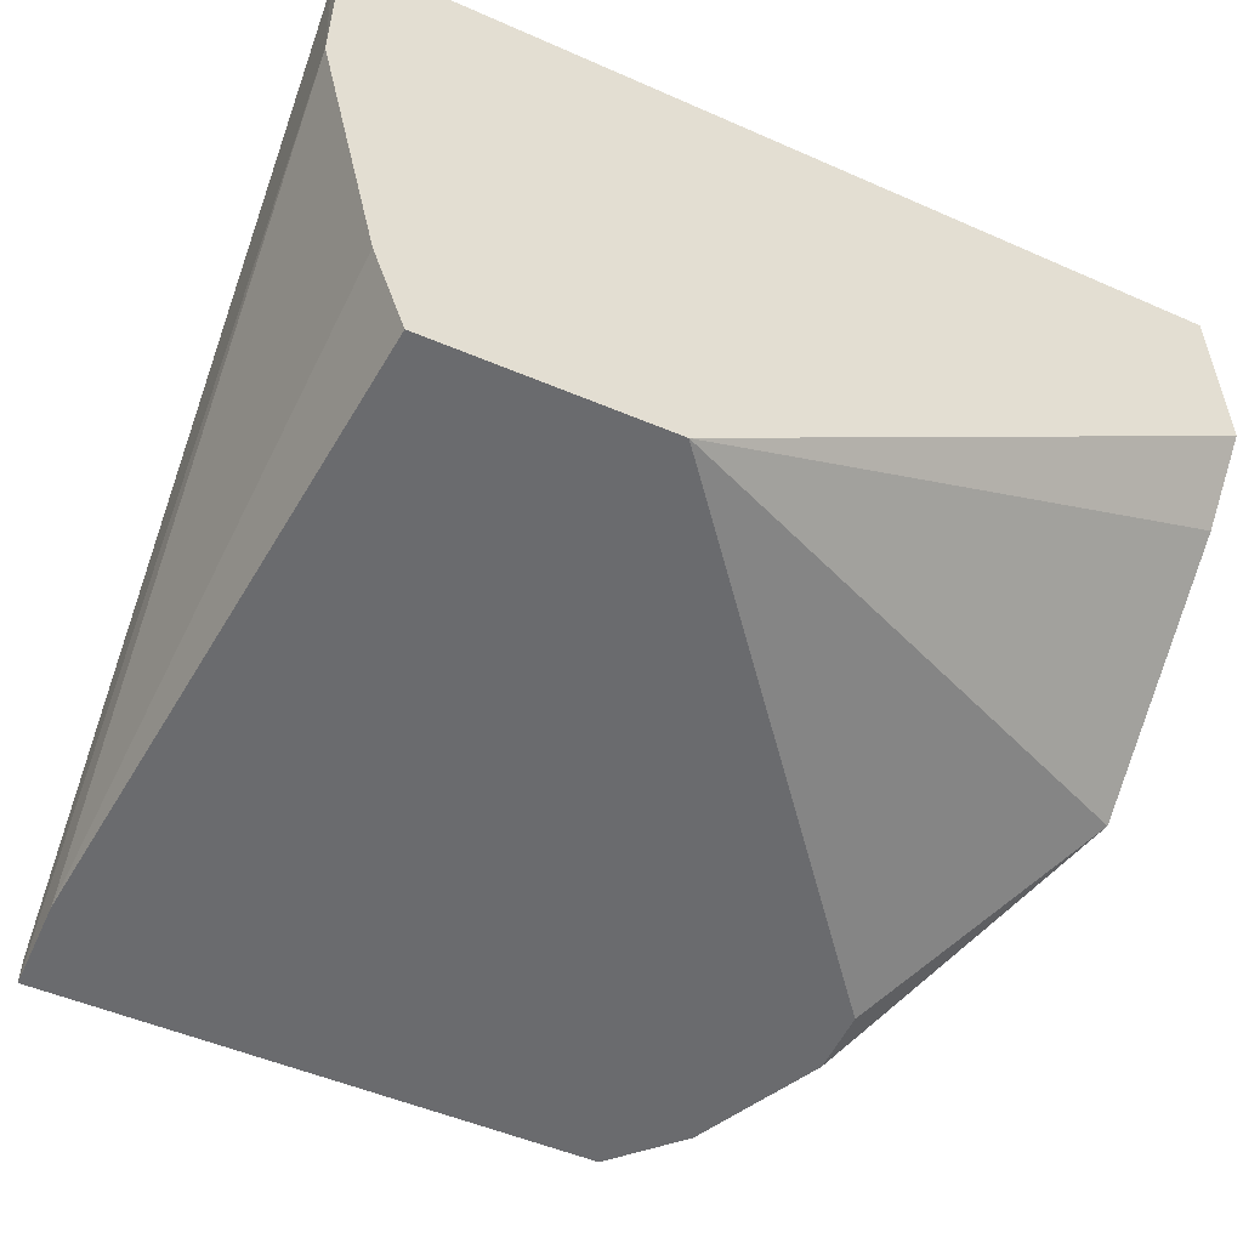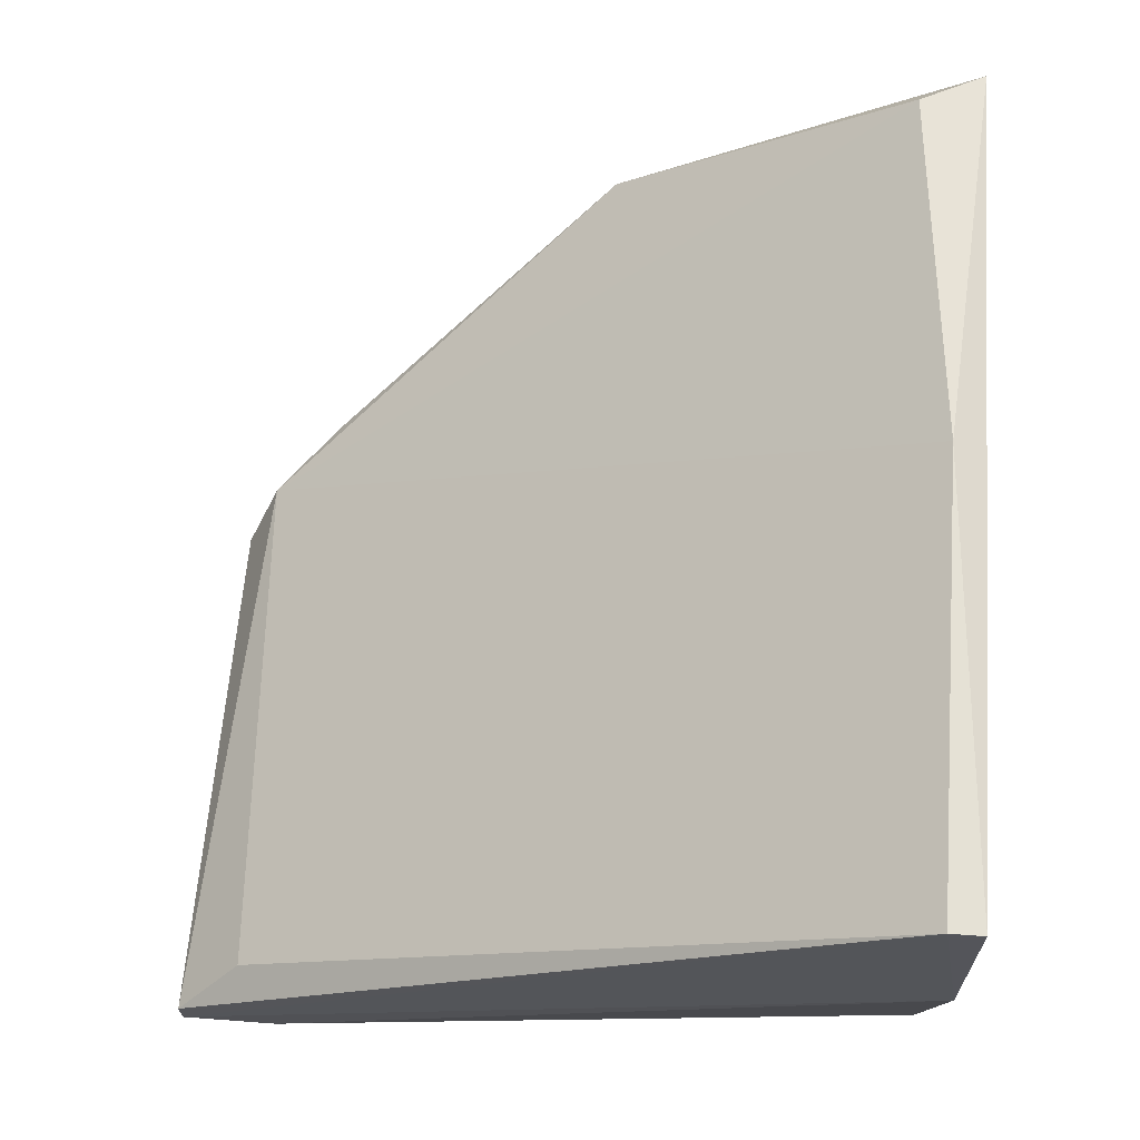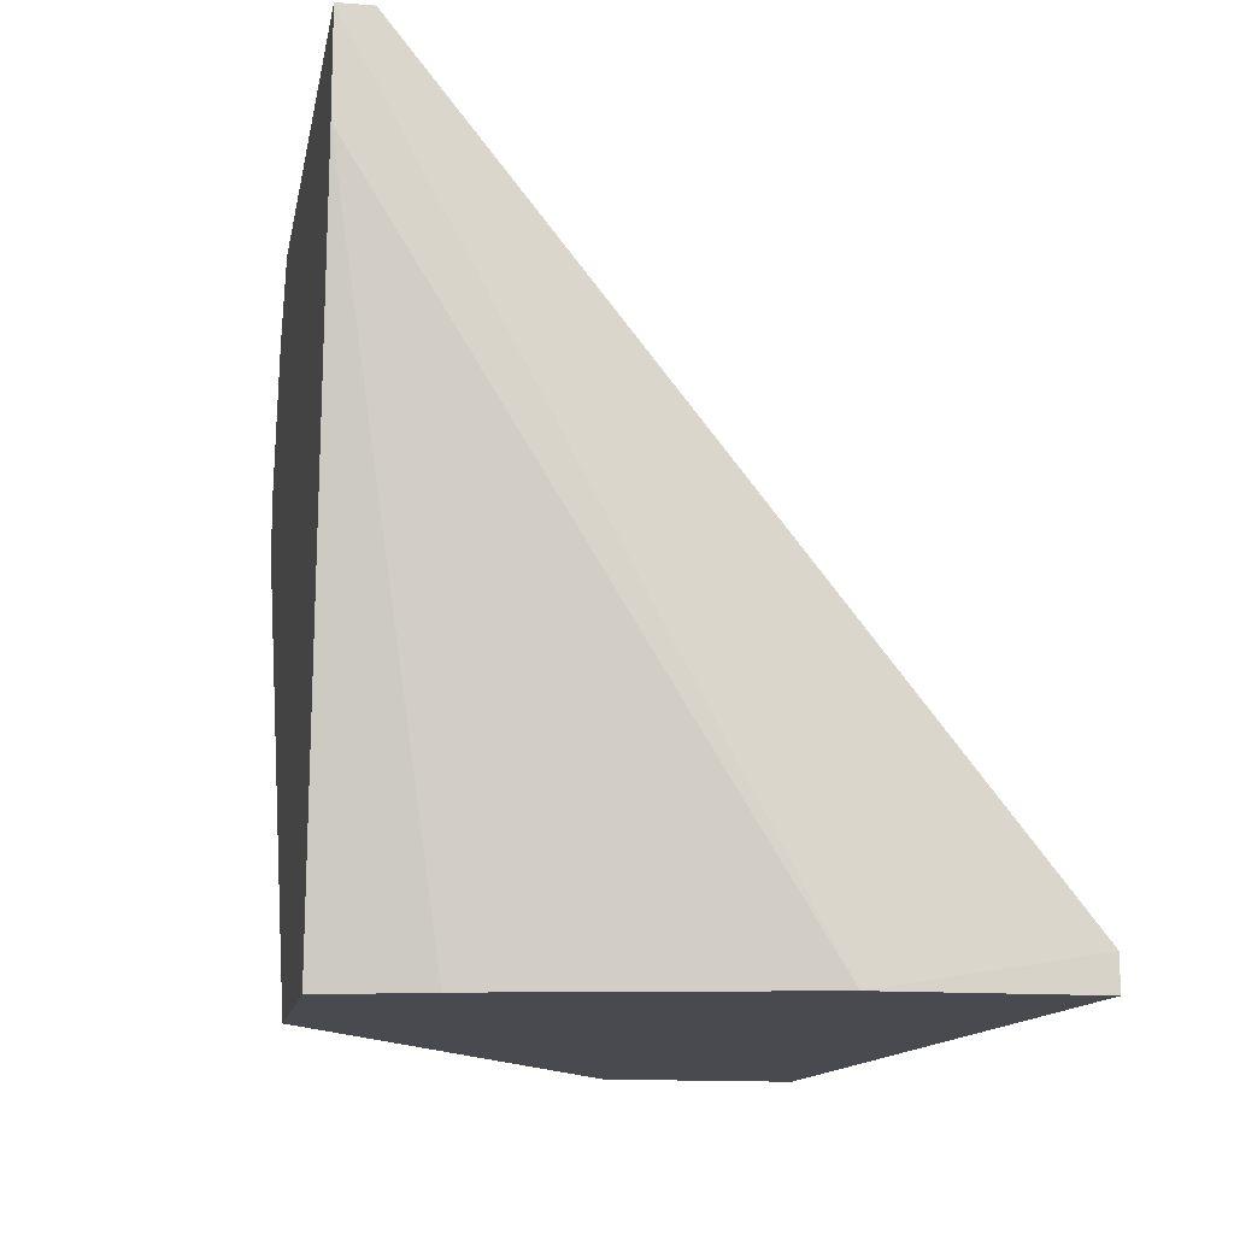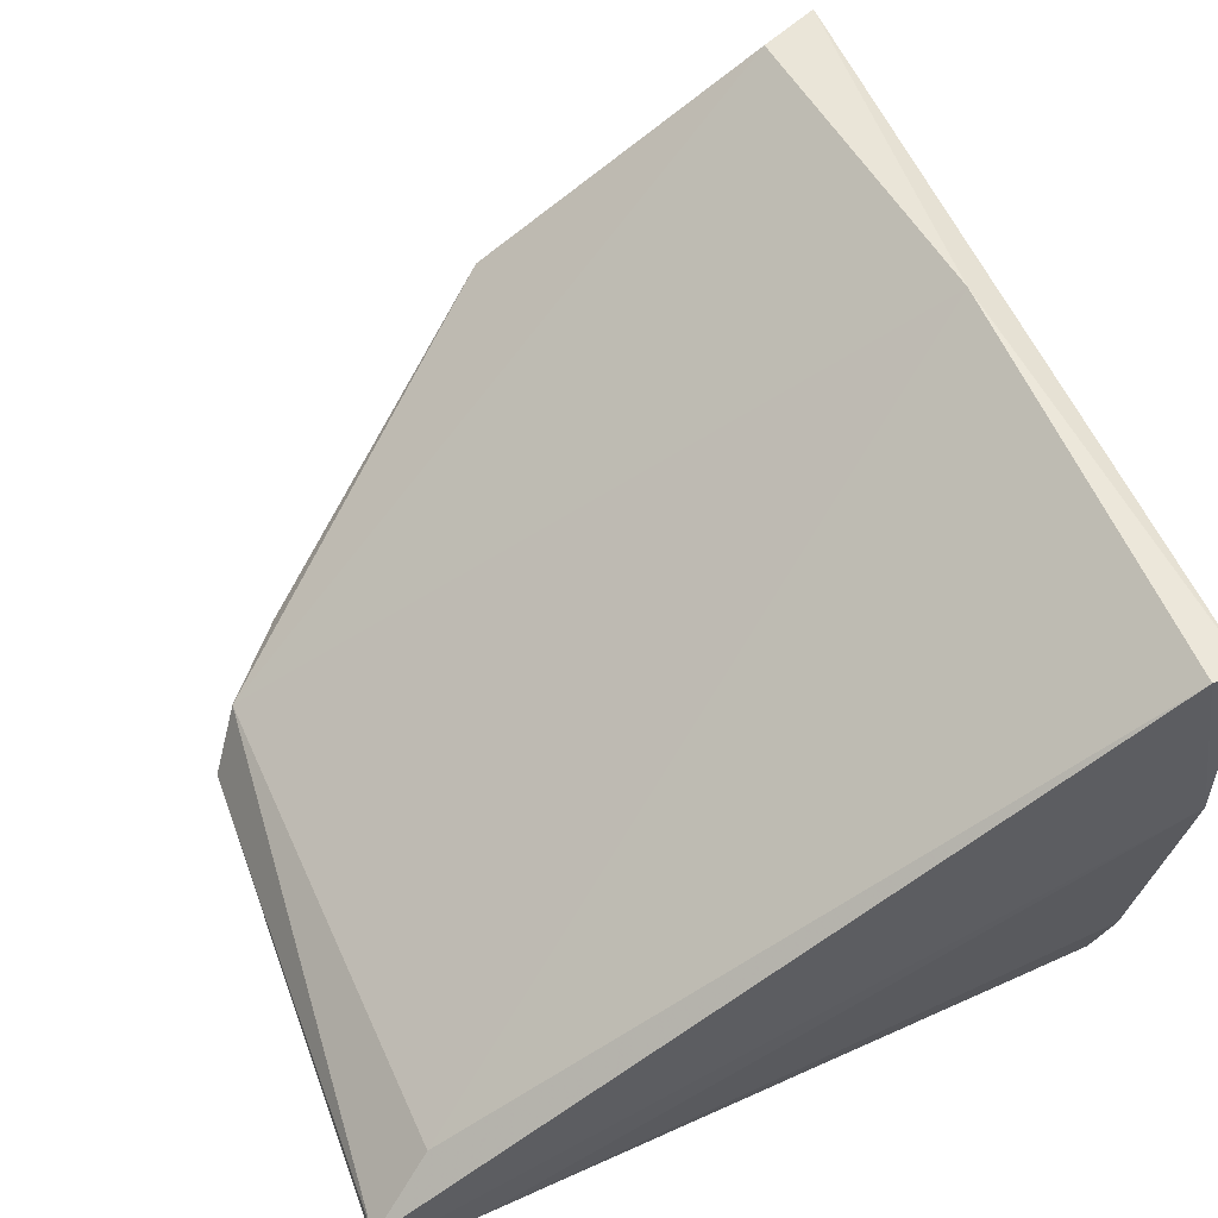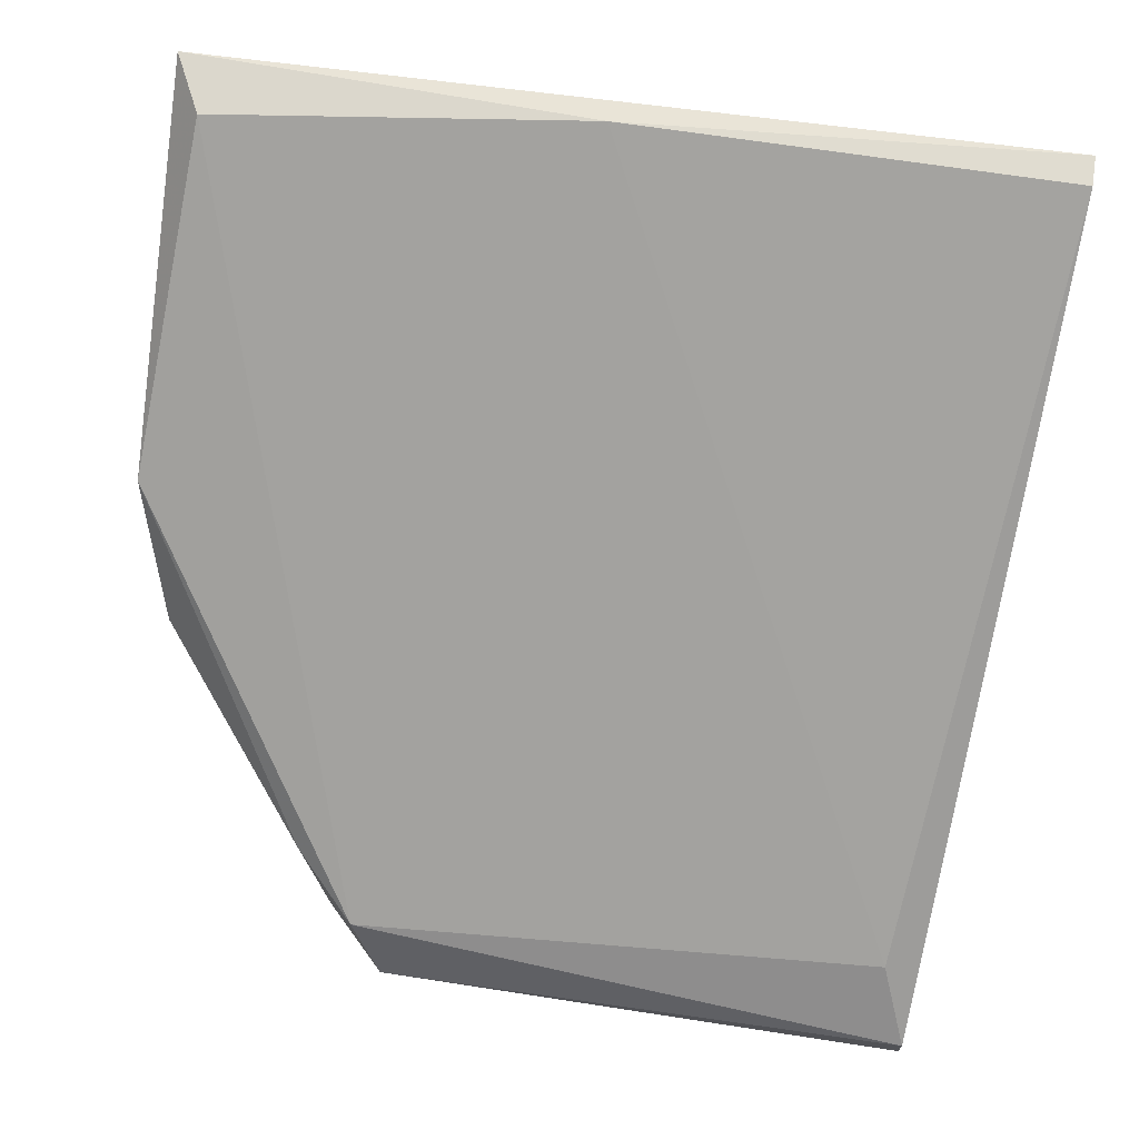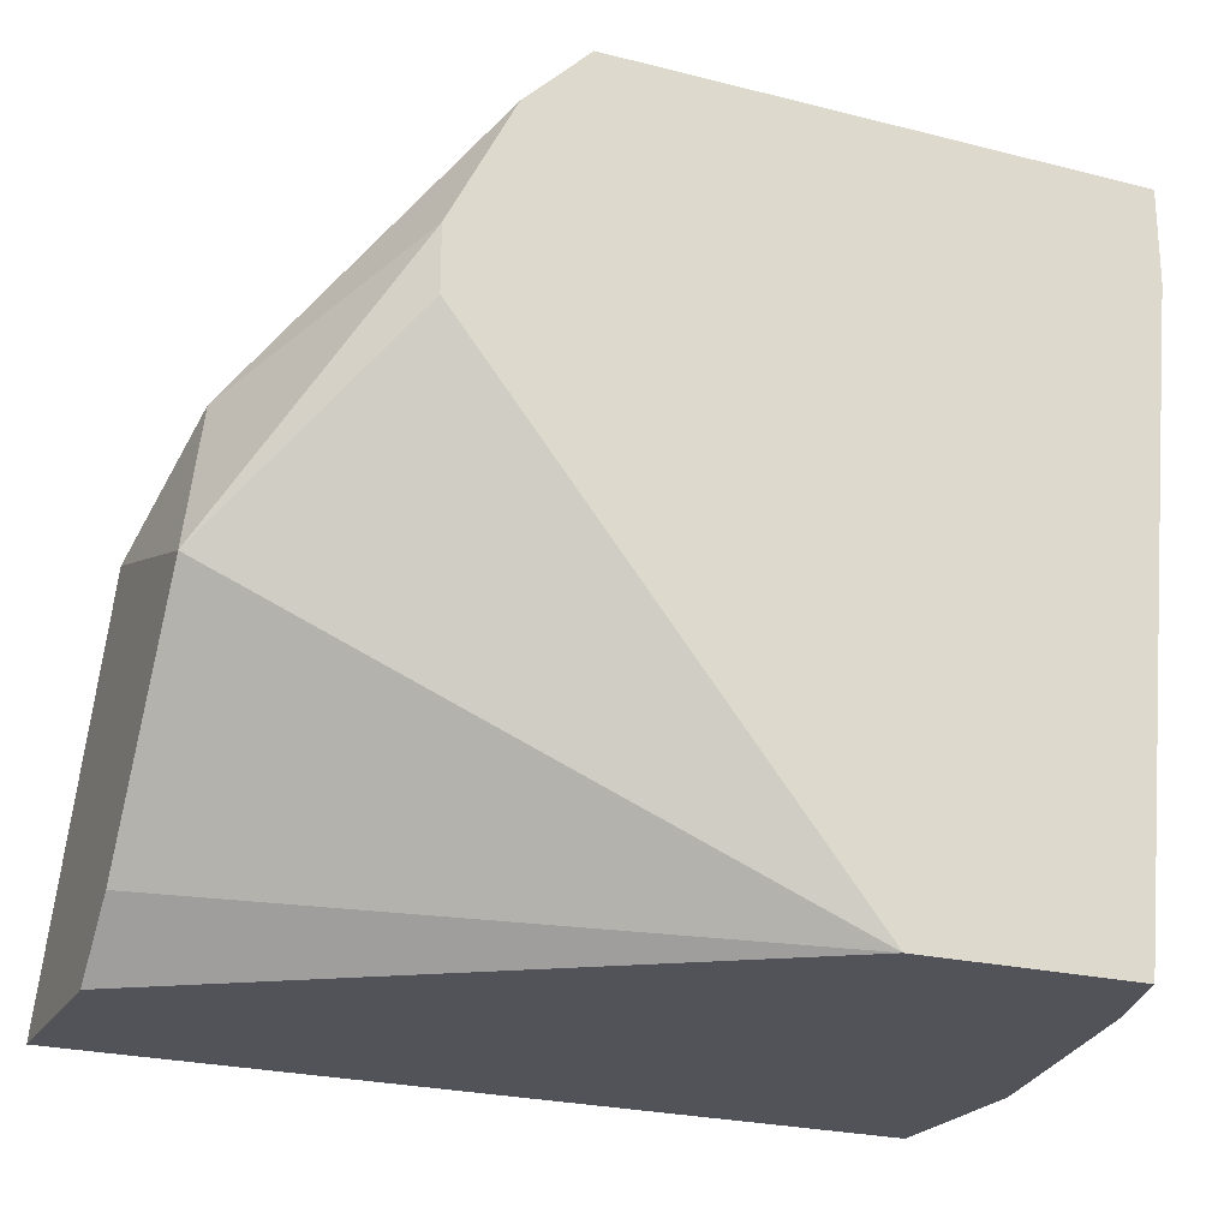
<metadata>
{"format":"obj","ext":"obj","renderer":"f3d","projection":"perspective","resolution":1024,"background":"white","views":[{"elev":-53.4,"azim":155.7,"up":"+Y"},{"elev":65.0,"azim":94.3,"up":"+Y"},{"elev":-13.5,"azim":79.8,"up":"+Z"},{"elev":52.8,"azim":69.9,"up":"+Y"},{"elev":69.7,"azim":8.7,"up":"+Y"},{"elev":-22.7,"azim":-23.5,"up":"+Z"}]}
</metadata>
<code>
v 0.007747 0.004154 0.02468
v -0.009899 0.0229 0.02689
v -0.009899 0.01077 0.04012
v -0.005488 0.004154 0.04343
v -0.005488 0.004154 0.04122
v 0.003339 0.02401 0.02579
v -0.003281 0.004154 0.04784
v 0.01657 0.007463 0.04784
v 0.01657 0.007463 0.02468
v 0.01878 0.02401 0.02579
v 0.01878 0.02401 0.02468
v 0.01878 0.01739 0.02468
v -0.011 0.01408 0.02689
v -0.011 0.008567 0.03461
v -0.011 0.01518 0.03682
v -0.011 0.0229 0.02468
v -0.011 0.01628 0.02468
v 0.01546 0.004154 0.02468
v -0.001071 0.004154 0.05005
v 0.01767 0.005257 0.05005
v 0.01767 0.004154 0.04674
v 0.01767 0.004154 0.05005
v -0.002179 0.006361 0.04895
v -0.004383 0.007463 0.04674
f 3 4 7
f 18 22 5
f 13 17 1
f 17 18 1
f 18 5 1
f 1 5 14
f 17 13 14
f 13 1 14
f 18 17 12
f 10 22 12
f 17 14 15
f 12 17 16
f 17 15 16
f 15 2 16
f 5 22 19
f 2 15 23
f 15 24 23
f 10 12 11
f 12 16 11
f 11 16 6
f 8 10 6
f 16 2 6
f 23 8 6
f 2 23 6
f 10 11 6
f 15 14 3
f 24 15 3
f 14 5 4
f 5 19 4
f 3 14 4
f 22 10 20
f 10 8 20
f 19 22 20
f 8 23 20
f 23 19 20
f 22 18 21
f 12 22 21
f 12 21 9
f 18 12 9
f 21 18 9
f 23 24 7
f 19 23 7
f 24 3 7
f 4 19 7

</code>
